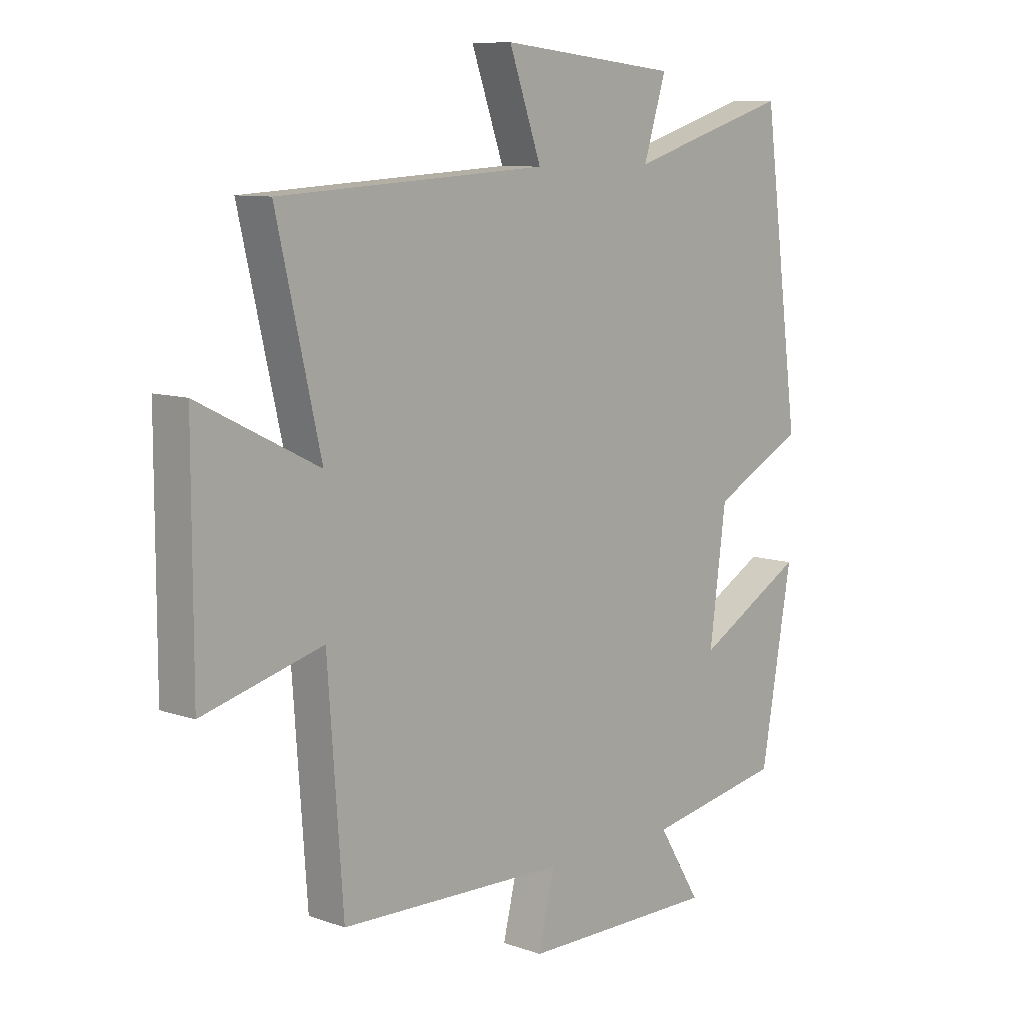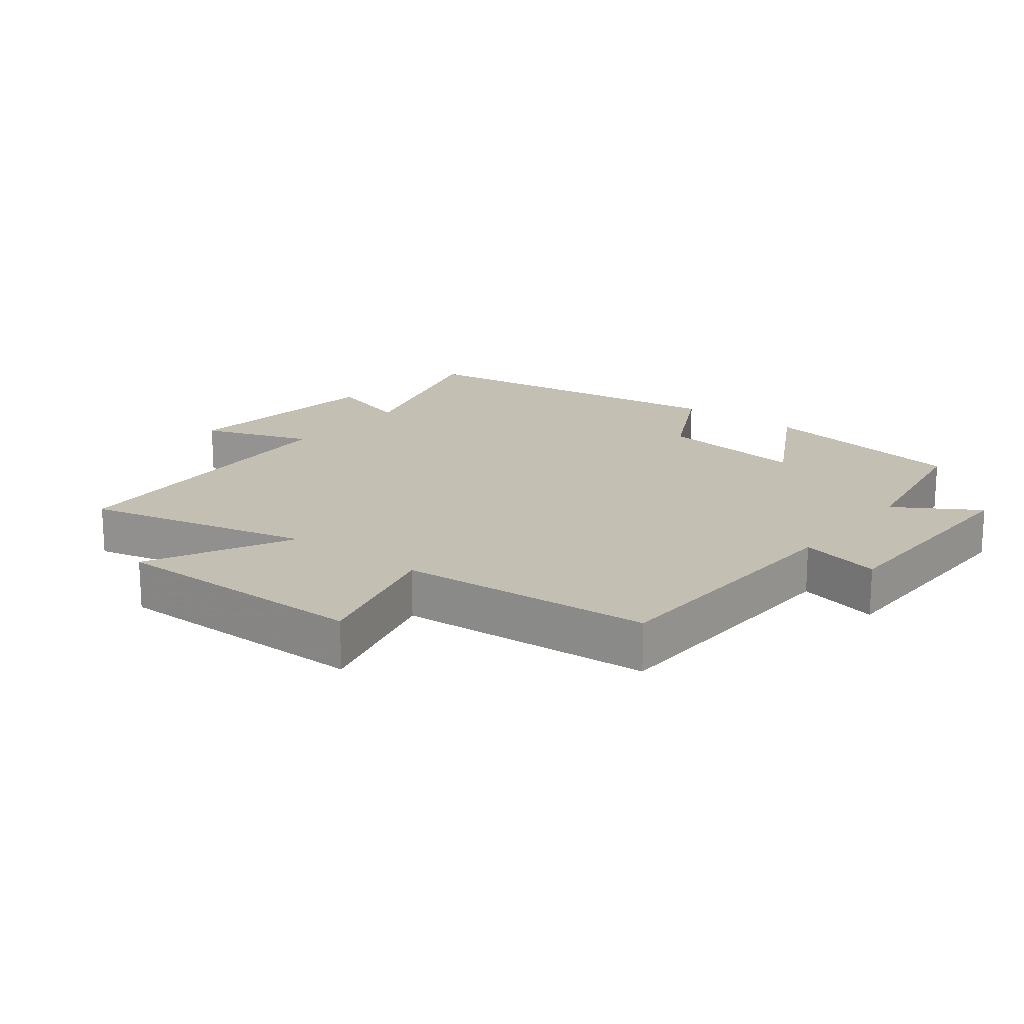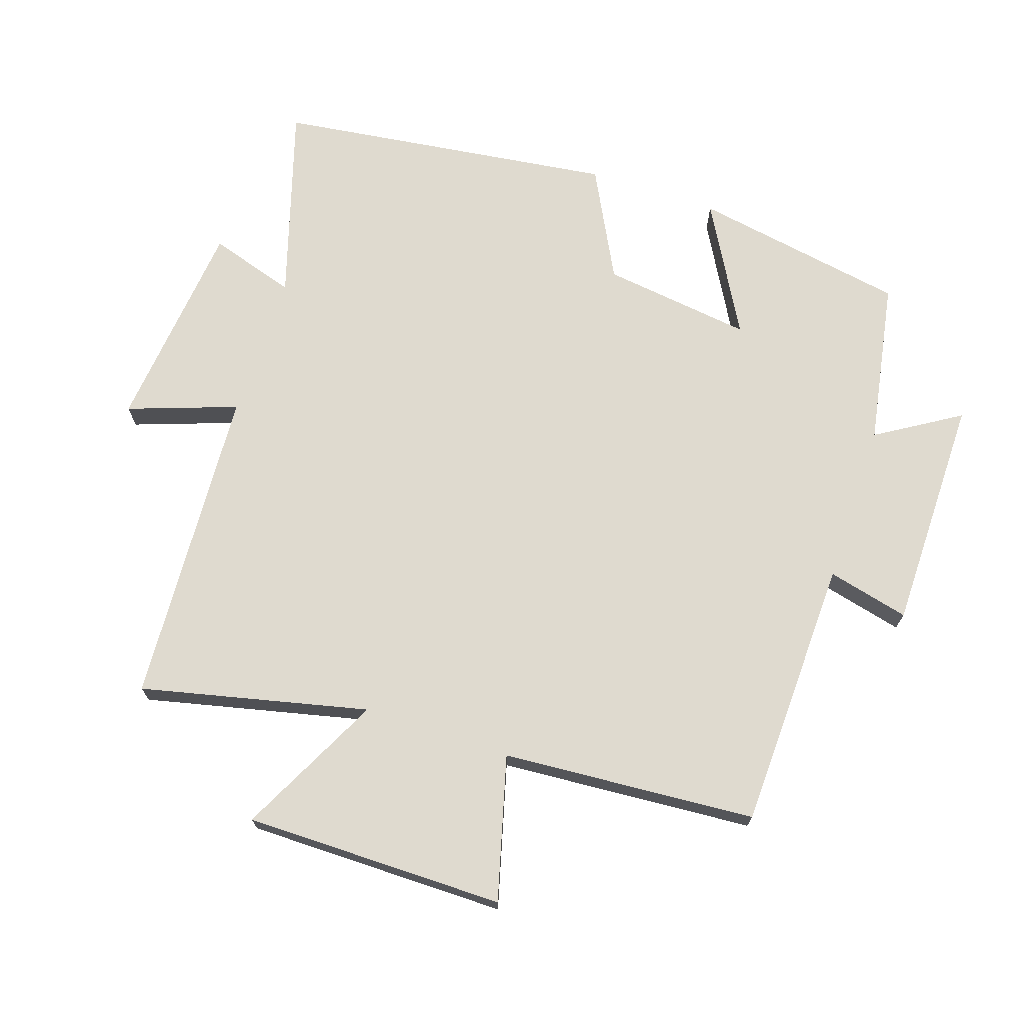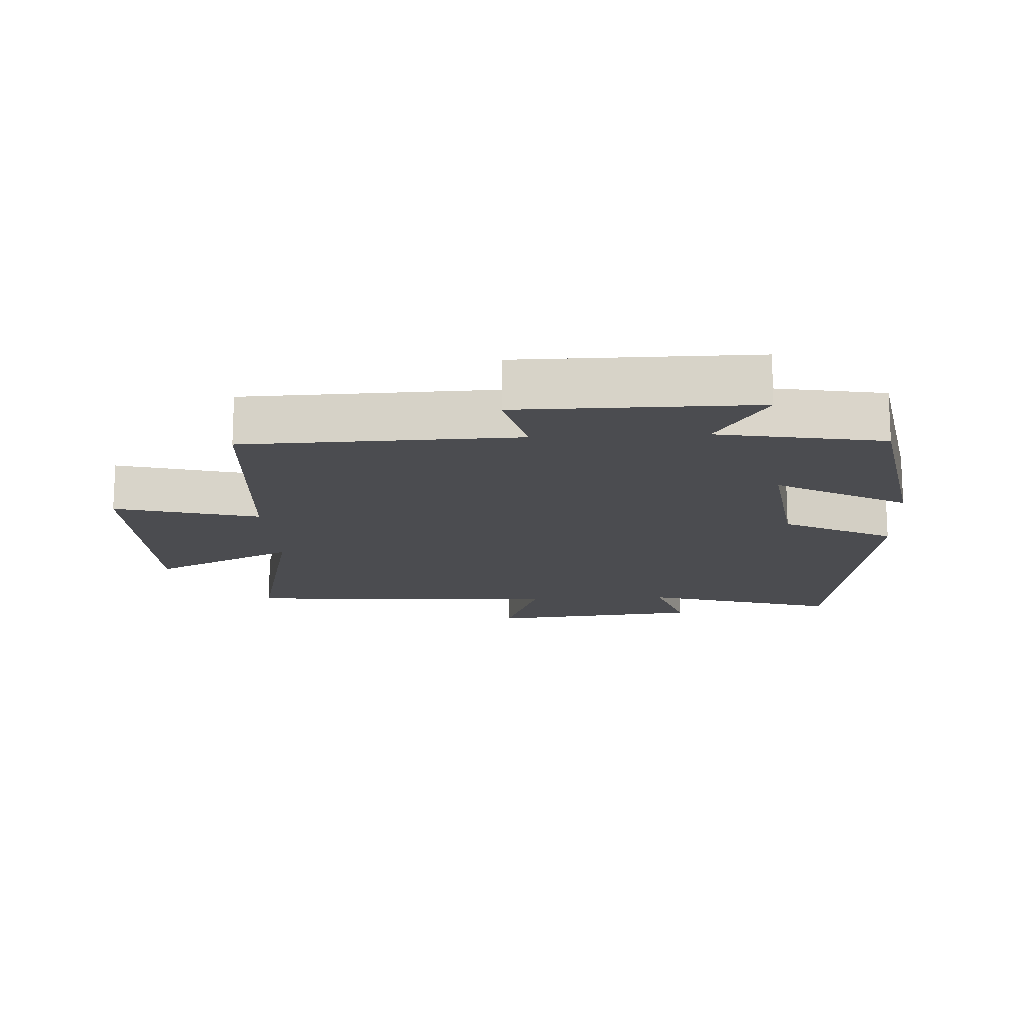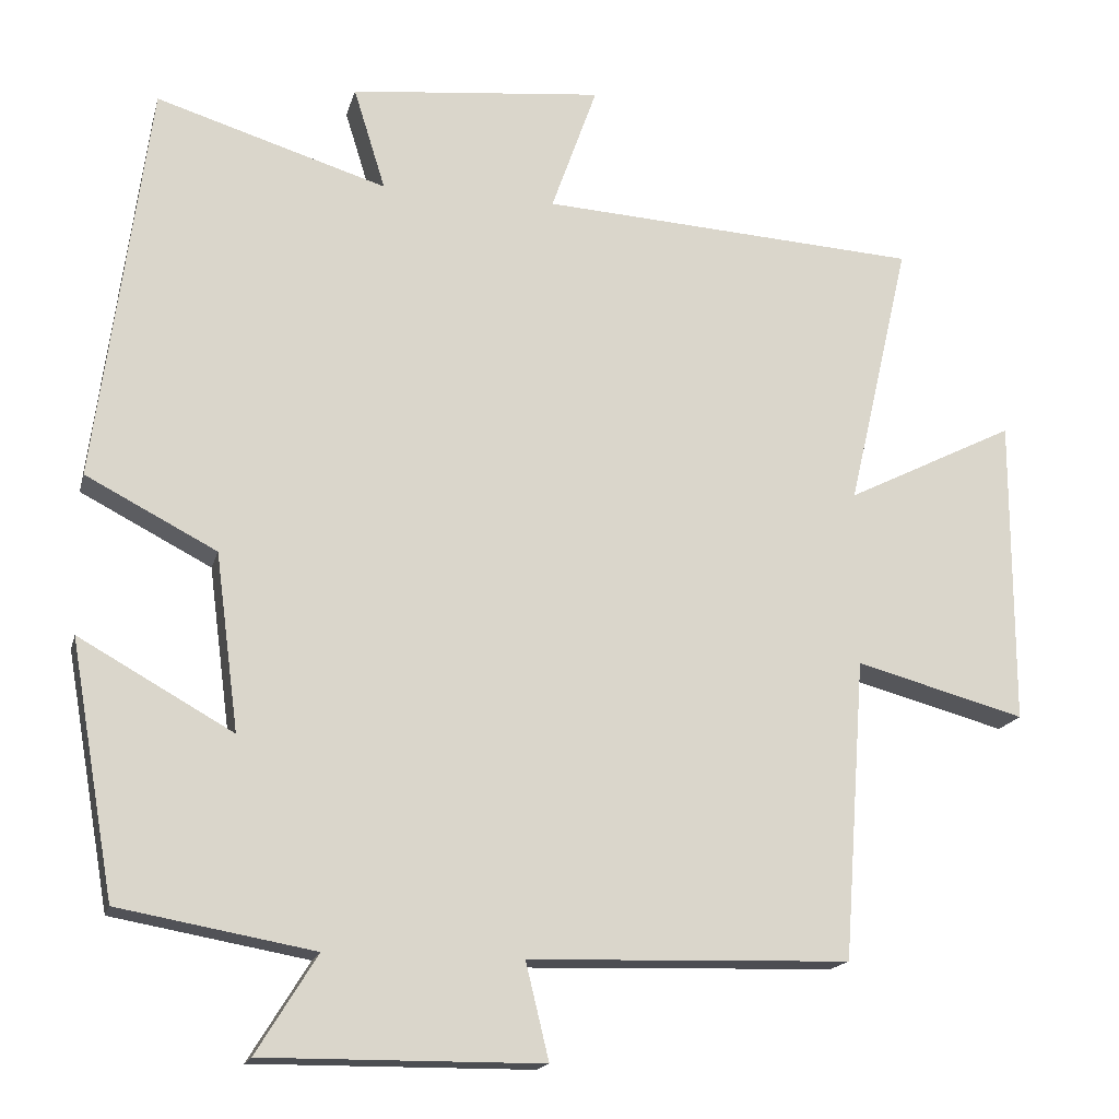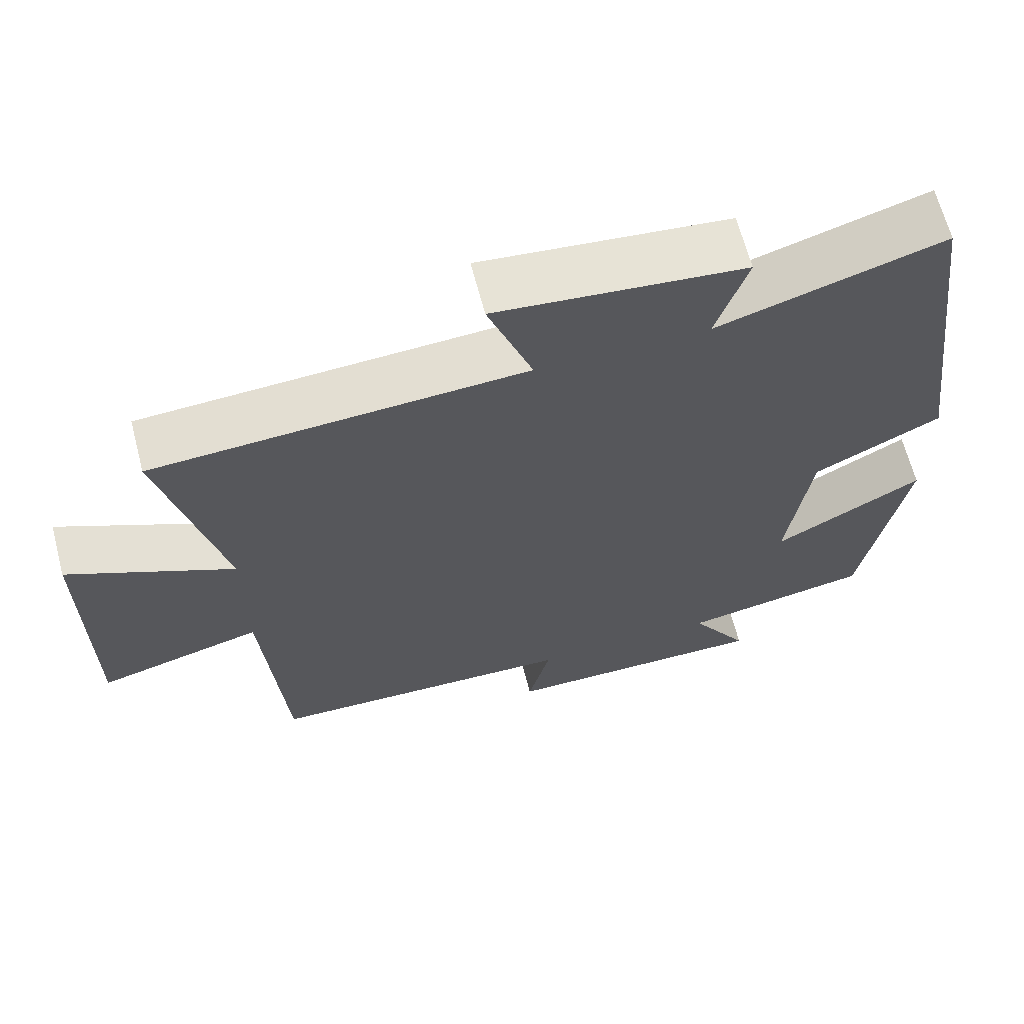
<metadata>
{"format":"obj","ext":"obj","renderer":"f3d","projection":"perspective","resolution":1024,"background":"white","views":[{"elev":9.2,"azim":132.7,"up":"+Z"},{"elev":17.8,"azim":128.0,"up":"+Y"},{"elev":70.8,"azim":108.5,"up":"+Y"},{"elev":-15.2,"azim":-176.9,"up":"+Y"},{"elev":-16.9,"azim":-13.7,"up":"+Z"},{"elev":65.4,"azim":165.4,"up":"+Z"}]}
</metadata>
<code>
v 0.58 0.07 0.471
v 0.5 0.07 0.126
v 0.718 0.07 0.235
v 0.718 0.07 -0.161
v 0.5 0.07 -0.102
v 0.472 0.07 -0.488
v 0.058 0.07 -0.5
v 0.088 0.07 -0.624
v -0.27 0.07 -0.626
v -0.192 0.07 -0.5
v -0.443 0.07 -0.455
v -0.5 0.07 -0.129
v -0.302 0.07 -0.24
v -0.332 0.07 -0.012
v -0.5 0.07 0.075
v -0.432 0.07 0.591
v -0.135 0.07 0.5
v -0.176 0.07 0.632
v 0.15 0.07 0.666
v 0.091 0.07 0.5
v 0.58 0 0.471
v 0.5 0 0.126
v 0.718 0 0.235
v 0.718 0 -0.161
v 0.5 0 -0.102
v 0.472 0 -0.488
v 0.058 0 -0.5
v 0.088 0 -0.624
v -0.27 0 -0.626
v -0.192 0 -0.5
v -0.443 0 -0.455
v -0.5 0 -0.129
v -0.302 0 -0.24
v -0.332 0 -0.012
v -0.5 0 0.075
v -0.432 0 0.591
v -0.135 0 0.5
v -0.176 0 0.632
v 0.15 0 0.666
v 0.091 0 0.5
f 17 18 19 20
f 17 20 1 2
f 16 17 2
f 15 16 2
f 14 15 2
f 13 14 2
f 10 11 12 13
f 10 13 2
f 7 8 9 10
f 7 10 2
f 6 7 2
f 5 6 2
f 2 3 4 5
f 40 39 38 37
f 22 21 40 37
f 22 37 36
f 22 36 35
f 22 35 34
f 22 34 33
f 33 32 31 30
f 22 33 30
f 30 29 28 27
f 22 30 27
f 22 27 26
f 22 26 25
f 25 24 23 22
f 1 21 22 2
f 2 22 23 3
f 3 23 24 4
f 4 24 25 5
f 5 25 26 6
f 6 26 27 7
f 7 27 28 8
f 8 28 29 9
f 9 29 30 10
f 10 30 31 11
f 11 31 32 12
f 12 32 33 13
f 13 33 34 14
f 14 34 35 15
f 15 35 36 16
f 16 36 37 17
f 17 37 38 18
f 18 38 39 19
f 19 39 40 20
f 20 40 21 1

</code>
